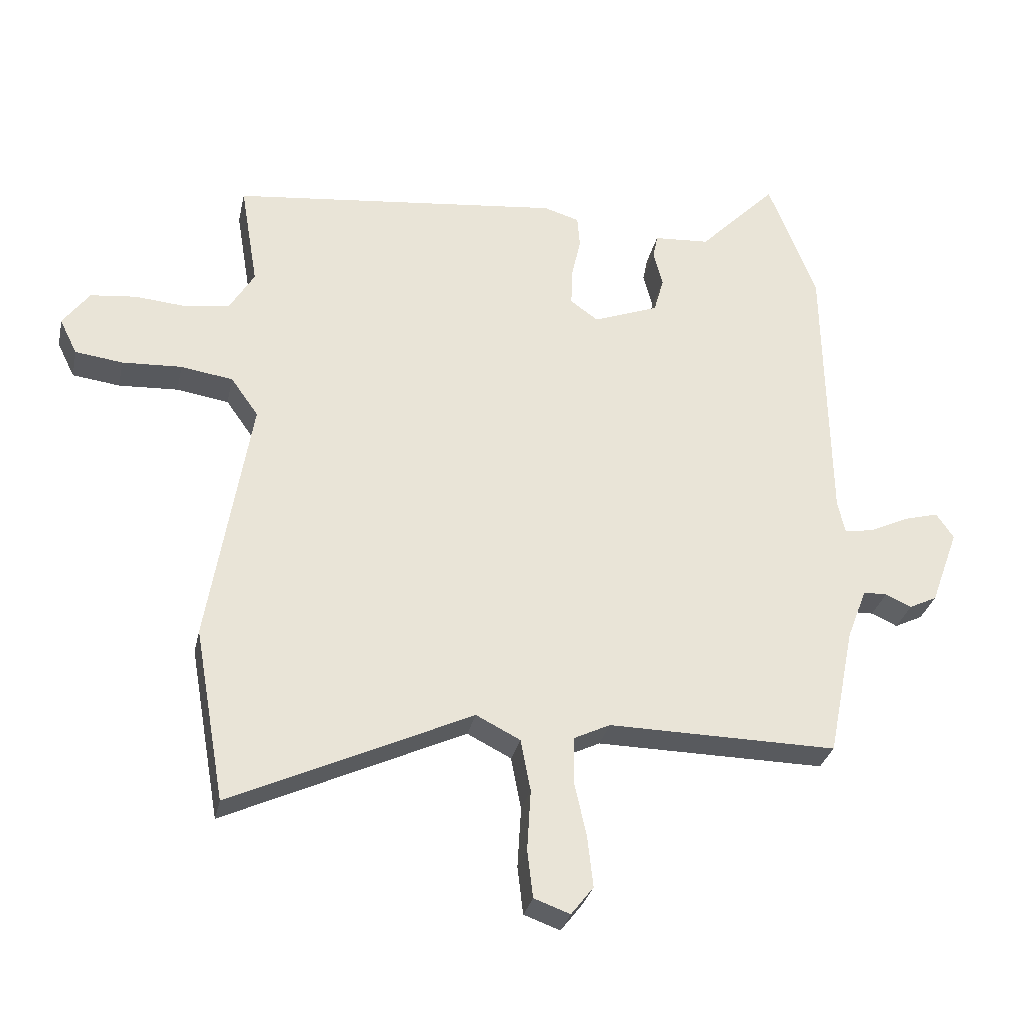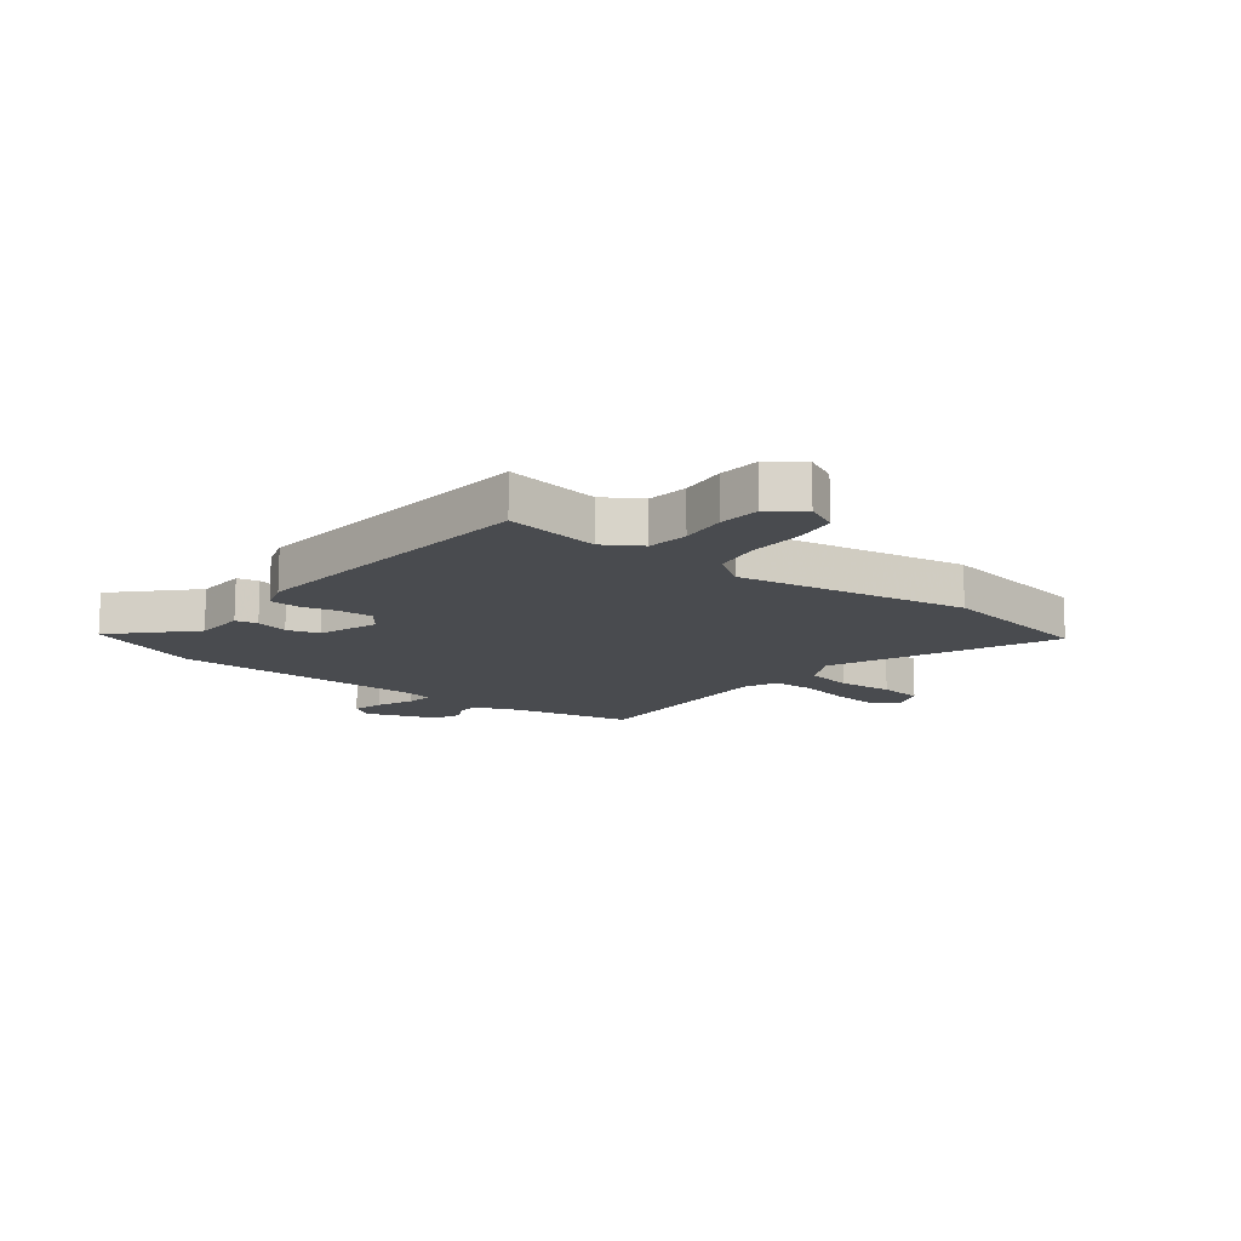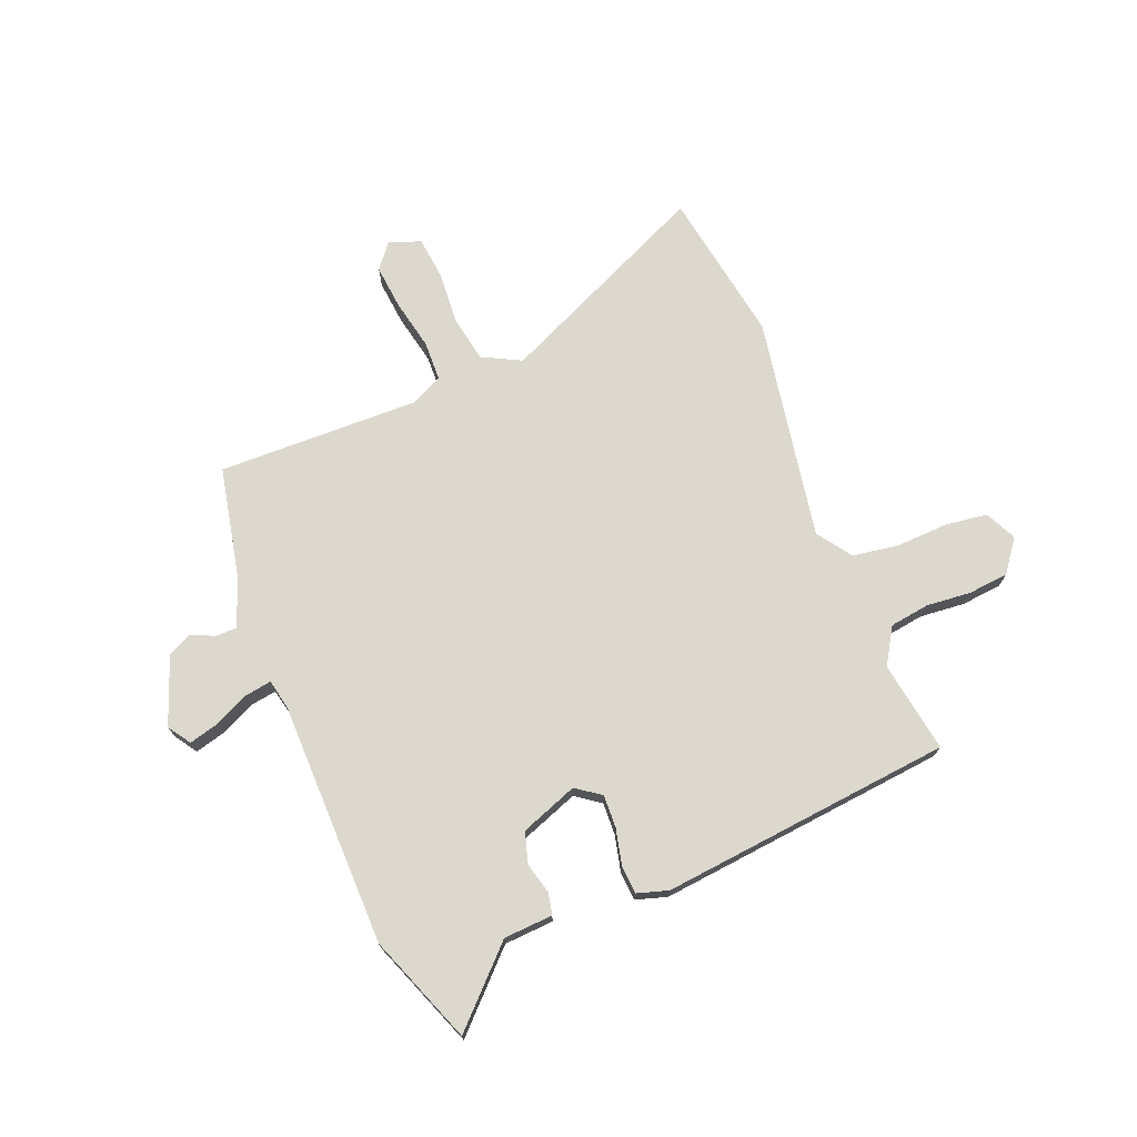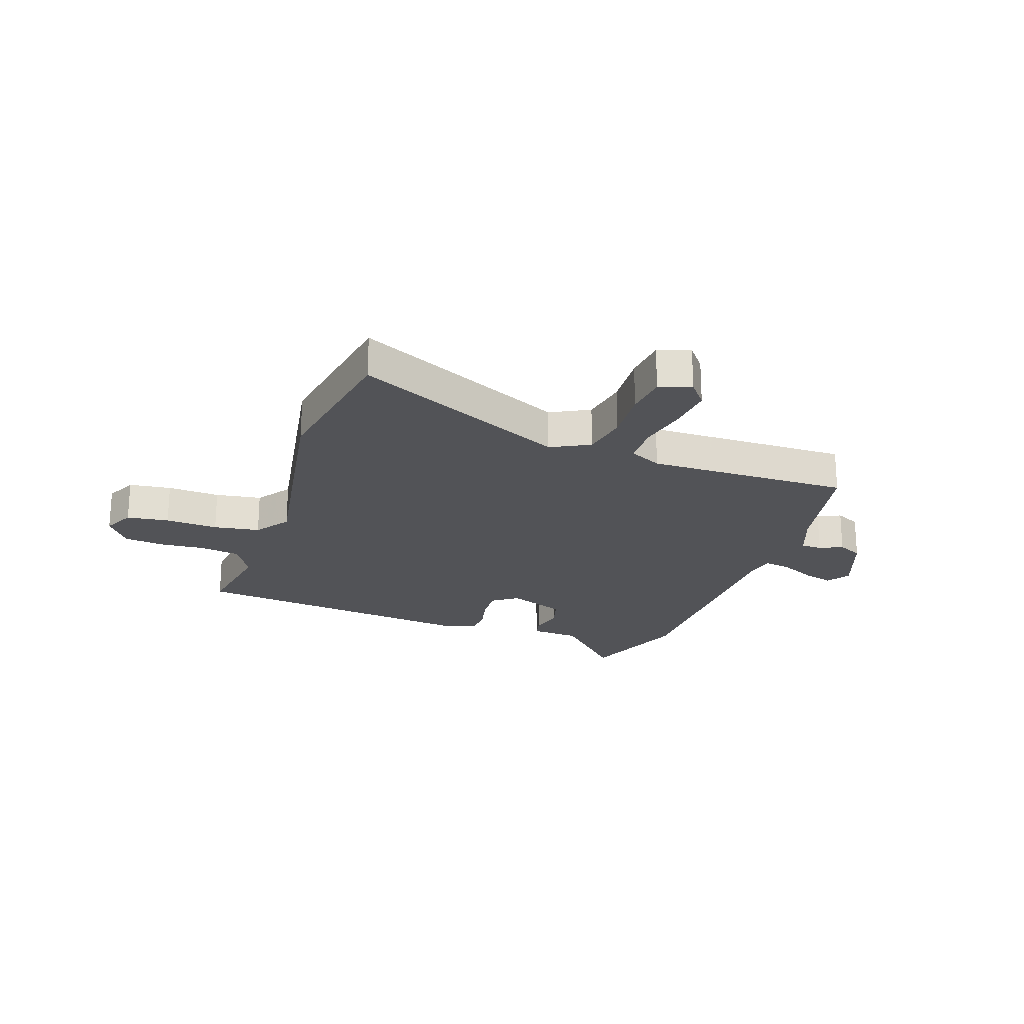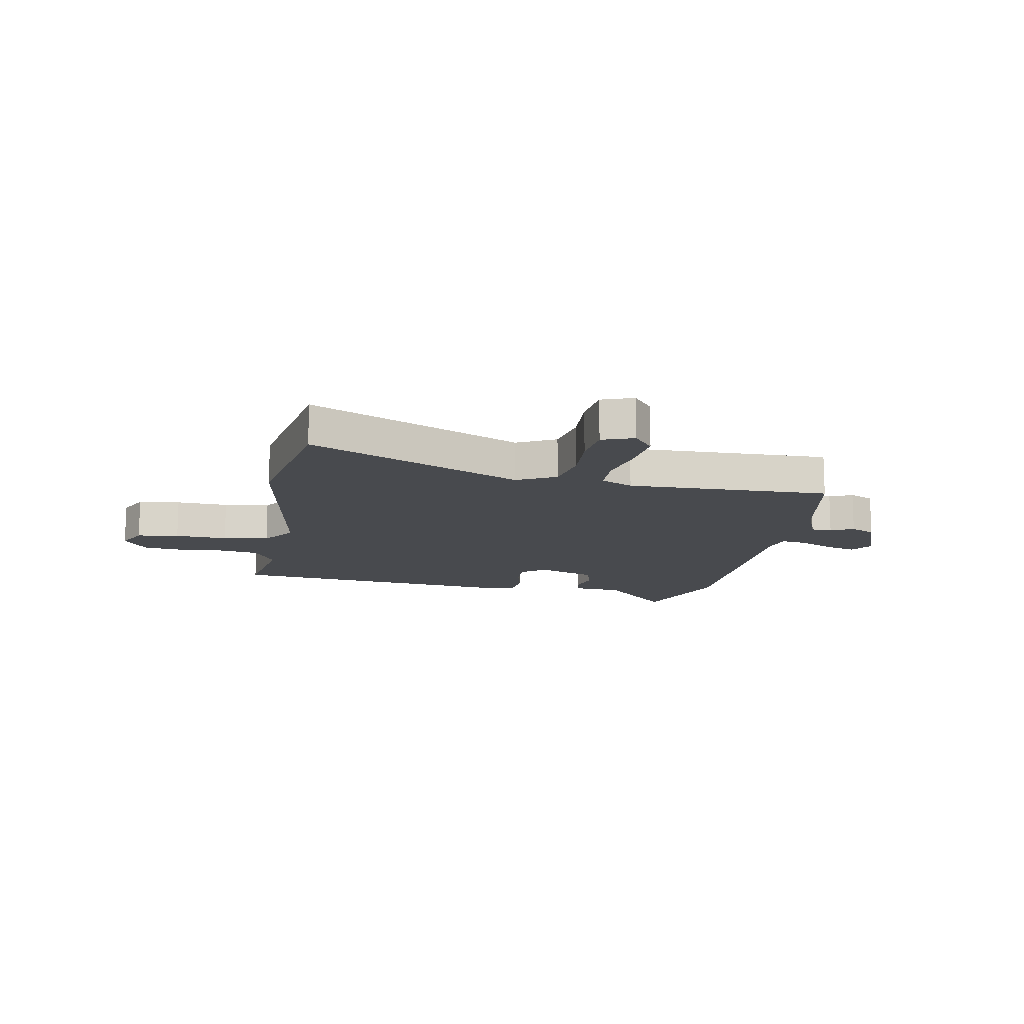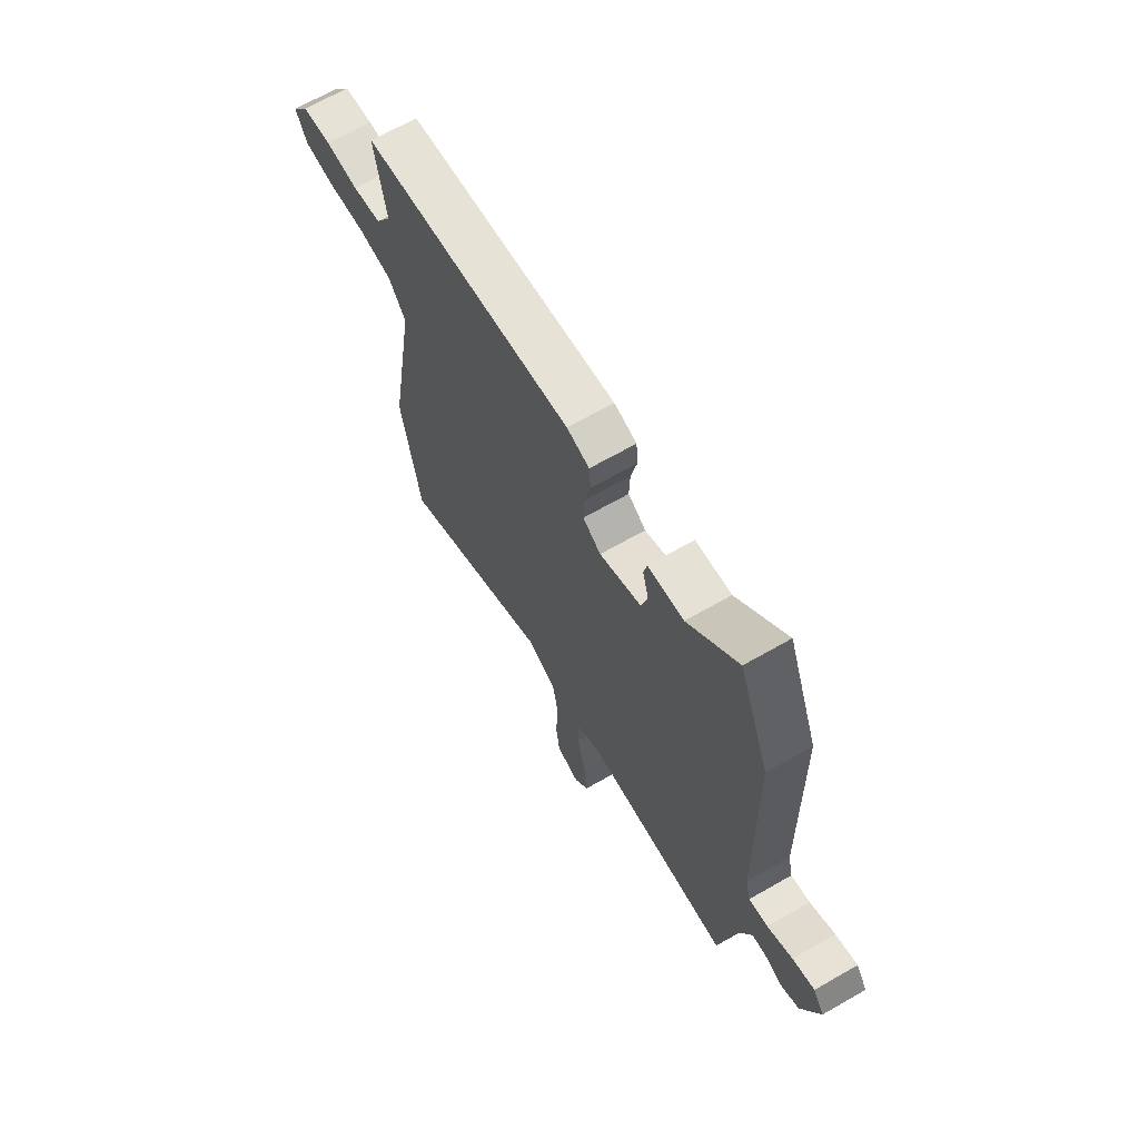
<metadata>
{"format":"obj","ext":"obj","renderer":"f3d","projection":"perspective","resolution":1024,"background":"white","views":[{"elev":-30.3,"azim":167.9,"up":"+Z"},{"elev":-13.8,"azim":53.1,"up":"+Y"},{"elev":72.6,"azim":-21.5,"up":"+Y"},{"elev":-22.4,"azim":161.1,"up":"+Y"},{"elev":-13.3,"azim":169.8,"up":"+Y"},{"elev":66.9,"azim":-119.9,"up":"+Z"}]}
</metadata>
<code>
v -0.502 0.07 -0.491
v -0.544 0.07 -0.282
v -0.576 0.07 -0.199
v -0.614 0.07 -0.198
v -0.656 0.07 -0.217
v -0.701 0.07 -0.195
v -0.746 0.07 -0.072
v -0.718 0.07 -0.031
v -0.663 0.07 -0.046
v -0.6 0.07 -0.076
v -0.552 0.07 -0.084
v -0.54 0.07 -0.031
v -0.532 0.07 0.417
v -0.455 0.07 0.614
v -0.33 0.07 0.487
v -0.24 0.07 0.481
v -0.232 0.07 0.442
v -0.247 0.07 0.385
v -0.231 0.07 0.328
v -0.126 0.07 0.288
v -0.081 0.07 0.32
v -0.083 0.07 0.38
v -0.098 0.07 0.446
v -0.094 0.07 0.498
v -0.037 0.07 0.515
v 0.497 0.07 0.456
v 0.469 0.07 0.289
v 0.509 0.07 0.223
v 0.581 0.07 0.212
v 0.663 0.07 0.219
v 0.737 0.07 0.211
v 0.78 0.07 0.153
v 0.752 0.07 0.096
v 0.675 0.07 0.086
v 0.579 0.07 0.091
v 0.495 0.07 0.078
v 0.451 0.07 0.016
v 0.519 0.07 -0.391
v 0.47 0.07 -0.67
v 0.082 0.07 -0.49
v 0.011 0.07 -0.526
v -0.005 0.07 -0.61
v 0.001 0.07 -0.708
v -0.008 0.07 -0.785
v -0.066 0.07 -0.806
v -0.102 0.07 -0.76
v -0.093 0.07 -0.678
v -0.073 0.07 -0.587
v -0.075 0.07 -0.514
v -0.133 0.07 -0.486
v -0.502 0 -0.491
v -0.544 0 -0.282
v -0.576 0 -0.199
v -0.614 0 -0.198
v -0.656 0 -0.217
v -0.701 0 -0.195
v -0.746 0 -0.072
v -0.718 0 -0.031
v -0.663 0 -0.046
v -0.6 0 -0.076
v -0.552 0 -0.084
v -0.54 0 -0.031
v -0.532 0 0.417
v -0.455 0 0.614
v -0.33 0 0.487
v -0.24 0 0.481
v -0.232 0 0.442
v -0.247 0 0.385
v -0.231 0 0.328
v -0.126 0 0.288
v -0.081 0 0.32
v -0.083 0 0.38
v -0.098 0 0.446
v -0.094 0 0.498
v -0.037 0 0.515
v 0.497 0 0.456
v 0.469 0 0.289
v 0.509 0 0.223
v 0.581 0 0.212
v 0.663 0 0.219
v 0.737 0 0.211
v 0.78 0 0.153
v 0.752 0 0.096
v 0.675 0 0.086
v 0.579 0 0.091
v 0.495 0 0.078
v 0.451 0 0.016
v 0.519 0 -0.391
v 0.47 0 -0.67
v 0.082 0 -0.49
v 0.011 0 -0.526
v -0.005 0 -0.61
v 0.001 0 -0.708
v -0.008 0 -0.785
v -0.066 0 -0.806
v -0.102 0 -0.76
v -0.093 0 -0.678
v -0.073 0 -0.587
v -0.075 0 -0.514
v -0.133 0 -0.486
f 45 46 47 48
f 45 48 49
f 42 43 44 45
f 41 42 45 49
f 40 41 49 50
f 37 38 39 40
f 36 37 40 50
f 32 33 34 35
f 32 35 36
f 29 30 31 32
f 28 29 32 36
f 27 28 36 50
f 22 23 24 25
f 21 22 25 26
f 20 21 26 27
f 15 16 17 18
f 15 18 19
f 12 13 14 15
f 11 12 15 19
f 7 8 9 10
f 7 10 11
f 4 5 6 7
f 3 4 7 11
f 2 3 11 19
f 20 27 50 1
f 1 2 19 20
f 98 97 96 95
f 99 98 95
f 95 94 93 92
f 99 95 92 91
f 100 99 91 90
f 90 89 88 87
f 100 90 87 86
f 85 84 83 82
f 86 85 82
f 82 81 80 79
f 86 82 79 78
f 100 86 78 77
f 75 74 73 72
f 76 75 72 71
f 77 76 71 70
f 68 67 66 65
f 69 68 65
f 65 64 63 62
f 69 65 62 61
f 60 59 58 57
f 61 60 57
f 57 56 55 54
f 61 57 54 53
f 69 61 53 52
f 51 100 77 70
f 70 69 52 51
f 1 51 52 2
f 2 52 53 3
f 3 53 54 4
f 4 54 55 5
f 5 55 56 6
f 6 56 57 7
f 7 57 58 8
f 8 58 59 9
f 9 59 60 10
f 10 60 61 11
f 11 61 62 12
f 12 62 63 13
f 13 63 64 14
f 14 64 65 15
f 15 65 66 16
f 16 66 67 17
f 17 67 68 18
f 18 68 69 19
f 19 69 70 20
f 20 70 71 21
f 21 71 72 22
f 22 72 73 23
f 23 73 74 24
f 24 74 75 25
f 25 75 76 26
f 26 76 77 27
f 27 77 78 28
f 28 78 79 29
f 29 79 80 30
f 30 80 81 31
f 31 81 82 32
f 32 82 83 33
f 33 83 84 34
f 34 84 85 35
f 35 85 86 36
f 36 86 87 37
f 37 87 88 38
f 38 88 89 39
f 39 89 90 40
f 40 90 91 41
f 41 91 92 42
f 42 92 93 43
f 43 93 94 44
f 44 94 95 45
f 45 95 96 46
f 46 96 97 47
f 47 97 98 48
f 48 98 99 49
f 49 99 100 50
f 50 100 51 1

</code>
